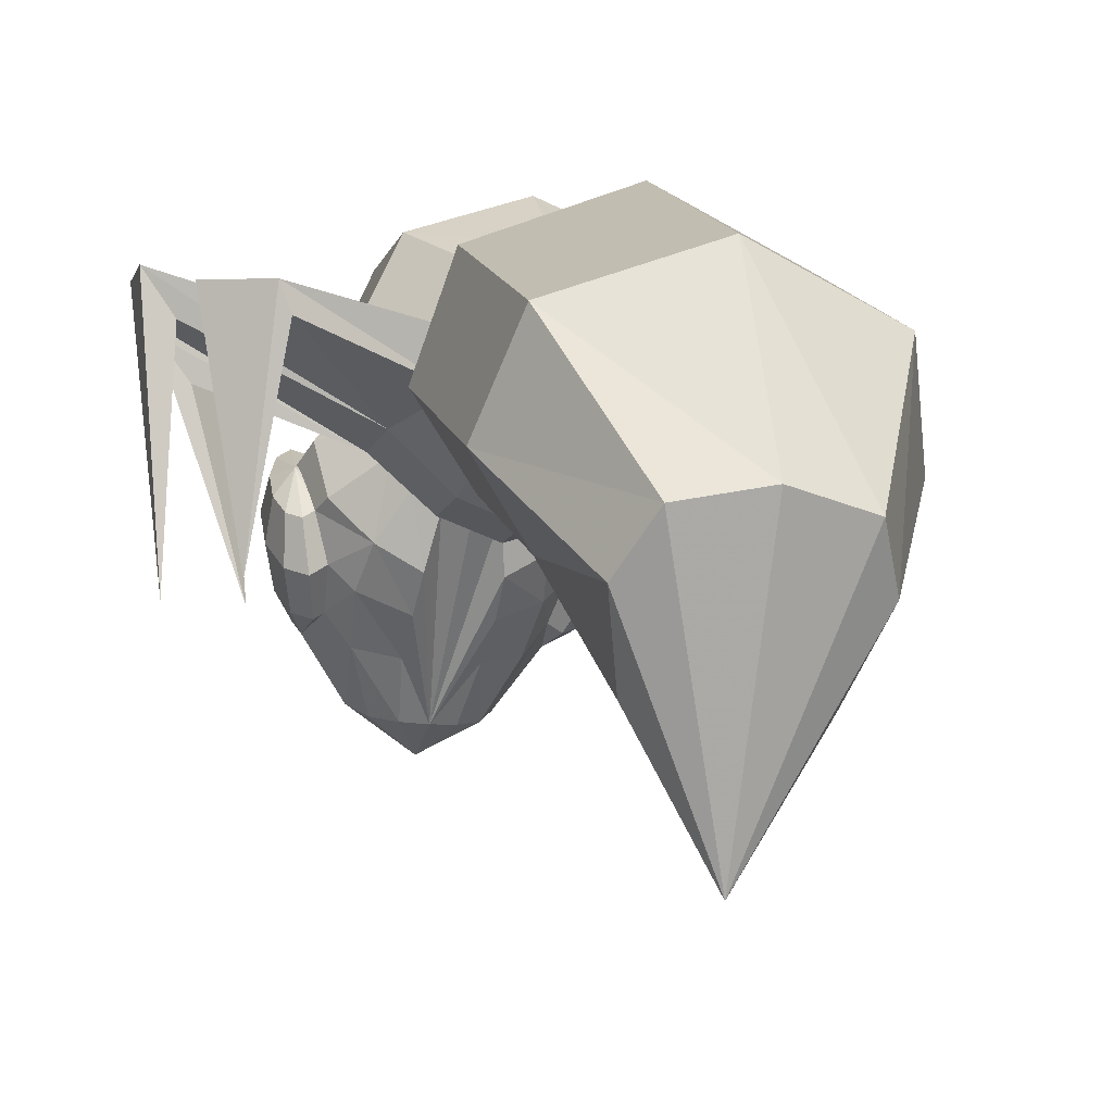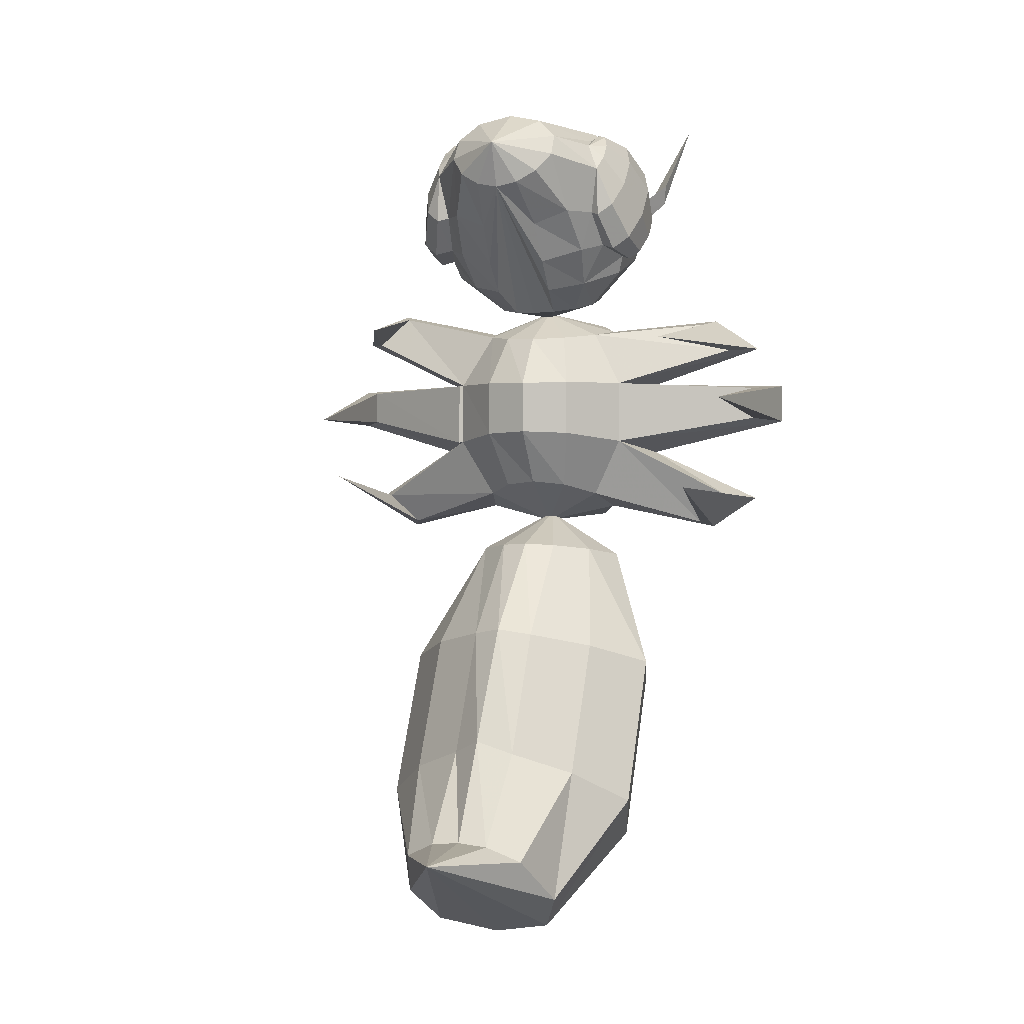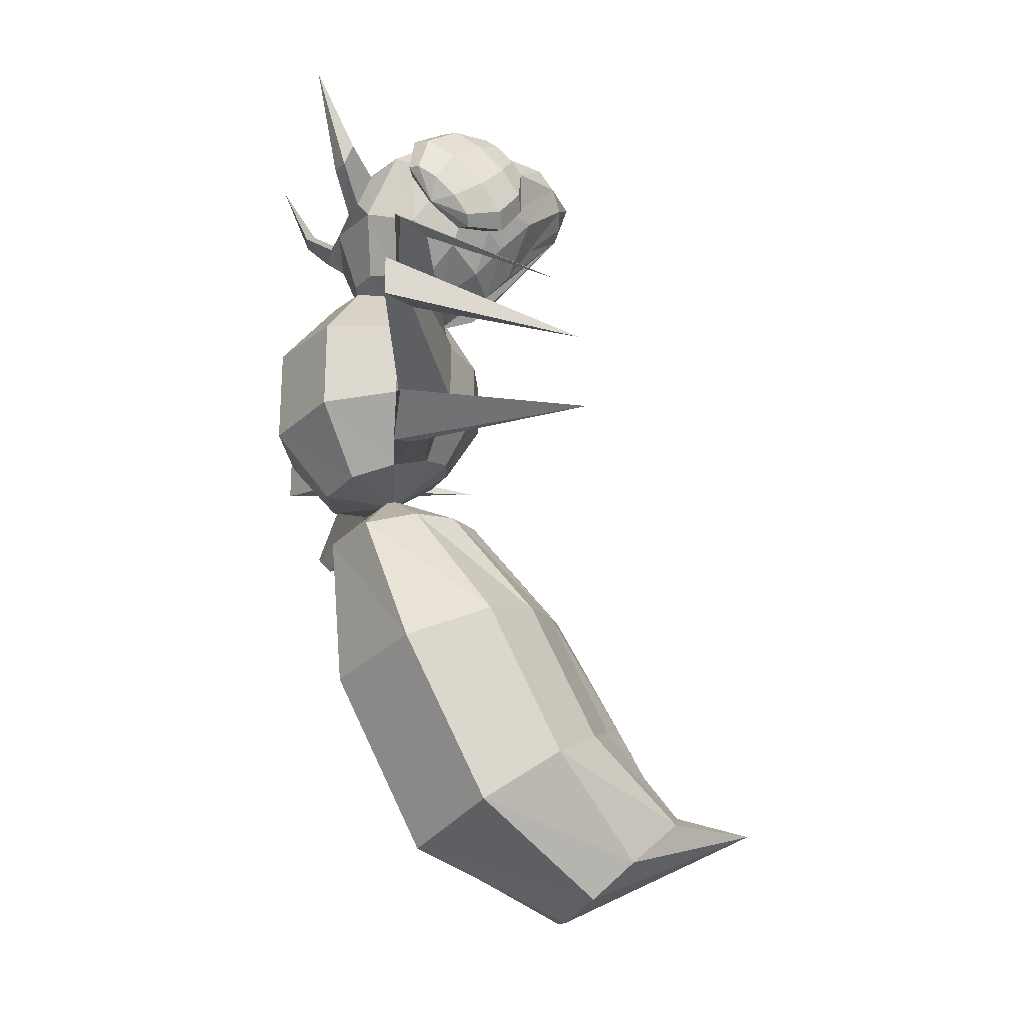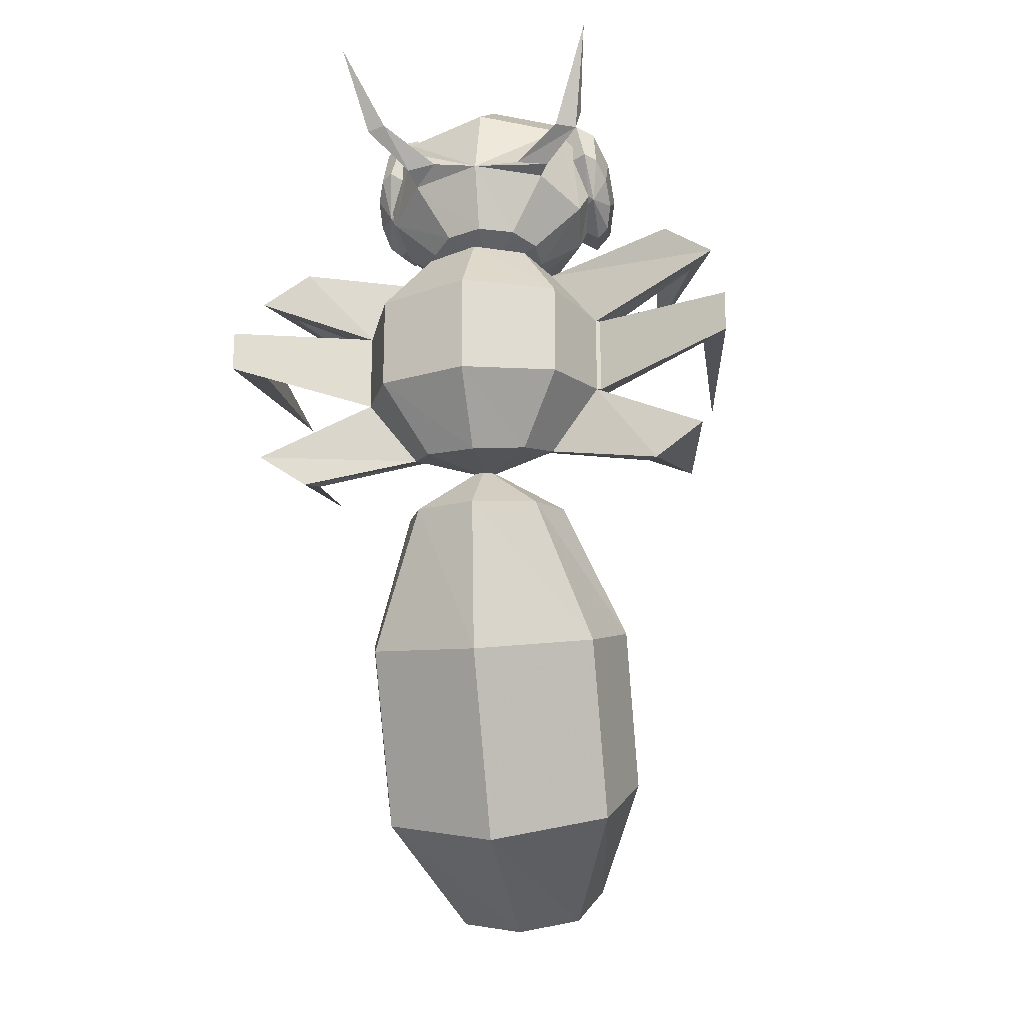
<metadata>
{"format":"obj","ext":"obj","renderer":"f3d","projection":"perspective","resolution":1024,"background":"white","views":[{"elev":-12.4,"azim":164.6,"up":"+Y"},{"elev":0.5,"azim":19.2,"up":"+Z"},{"elev":-23.3,"azim":-105.8,"up":"+Z"},{"elev":-20.4,"azim":-169.0,"up":"+Z"}]}
</metadata>
<code>
v 0.3002 0.4455 0.4983
v 0.3002 0.5101 0.4366
v 0.2363 0.4858 0.4403
v 0.2147 0.4341 0.4482
v 0.2346 0.3866 0.4555
v 0.2691 0.3546 0.4605
v 0.3002 0.3427 0.4623
v 0.3312 0.3546 0.4605
v 0.3657 0.3866 0.4556
v 0.3857 0.4341 0.4483
v 0.3642 0.4858 0.4404
v 0.3003 0.4968 0.278
v 0.1824 0.4498 0.2946
v 0.1585 0.3644 0.325
v 0.2084 0.3032 0.3468
v 0.267 0.2638 0.3608
v 0.3002 0.2464 0.367
v 0.3334 0.2638 0.3609
v 0.392 0.3031 0.3469
v 0.442 0.3643 0.3251
v 0.4182 0.4498 0.2947
v 0.3003 0.4059 0.09569
v 0.1824 0.3643 0.1231
v 0.1585 0.2886 0.1731
v 0.2085 0.2344 0.2089
v 0.267 0.1995 0.2319
v 0.3002 0.1766 0.2472
v 0.3334 0.1995 0.2319
v 0.392 0.2344 0.2089
v 0.442 0.2885 0.1732
v 0.4182 0.3642 0.1232
v 0.3003 0.241 0.025
v 0.2363 0.2293 0.03763
v 0.2147 0.1909 0.07485
v 0.2347 0.1349 0.1243
v 0.2692 0.1203 0.141
v 0.3002 0.1184 0.1442
v 0.3313 0.1203 0.141
v 0.3658 0.1348 0.1244
v 0.3858 0.1909 0.07491
v 0.3643 0.2293 0.03767
v 0.382 0.3306 0.9255
v 0.3952 0.318 0.8963
v 0.3999 0.3304 0.9105
v 0.3989 0.3466 0.9269
v 0.3928 0.3604 0.939
v 0.3838 0.3666 0.9423
v 0.3753 0.3628 0.9356
v 0.4116 0.3259 0.8557
v 0.4199 0.348 0.8813
v 0.4182 0.3771 0.9105
v 0.4072 0.4019 0.9323
v 0.391 0.4131 0.9383
v 0.3964 0.3191 0.8436
v 0.4072 0.3451 0.807
v 0.4242 0.3527 0.8206
v 0.4335 0.3775 0.8492
v 0.4316 0.4101 0.882
v 0.4193 0.438 0.9064
v 0.4011 0.4505 0.9131
v 0.4146 0.388 0.7994
v 0.4261 0.3931 0.8085
v 0.4323 0.4098 0.8278
v 0.4311 0.4317 0.8498
v 0.4228 0.4505 0.8662
v 0.4106 0.4589 0.8707
v 0.4158 0.4332 0.8255
v 0.3823 0.3877 0.9362
v 0.3806 0.4084 0.9299
v 0.3869 0.3256 0.8471
v 0.3885 0.4448 0.903
v 0.3918 0.3557 0.8127
v 0.3978 0.4509 0.8874
v 0.3984 0.4532 0.8635
v 0.4043 0.3951 0.8032
v 0.4136 0.4362 0.8308
v 0.4135 0.4361 0.8305
v 0.4126 0.4338 0.8279
v 0.4115 0.4296 0.8245
v 0.407 0.4089 0.8113
v 0.2144 0.3306 0.9254
v 0.2126 0.3666 0.9423
v 0.2035 0.3602 0.9392
v 0.1973 0.3463 0.9272
v 0.1964 0.3301 0.9109
v 0.2008 0.3178 0.8965
v 0.2045 0.4129 0.9384
v 0.1884 0.4015 0.9328
v 0.1773 0.3765 0.9113
v 0.1754 0.3474 0.8821
v 0.1835 0.3254 0.8563
v 0.1985 0.3188 0.8439
v 0.1933 0.4501 0.9135
v 0.1751 0.4374 0.9072
v 0.1627 0.4093 0.8831
v 0.1606 0.3767 0.8503
v 0.1697 0.352 0.8215
v 0.1865 0.3446 0.8075
v 0.1827 0.4584 0.8713
v 0.1706 0.4498 0.8671
v 0.1623 0.4309 0.8509
v 0.1608 0.409 0.8288
v 0.167 0.3924 0.8095
v 0.1782 0.3875 0.8001
v 0.1904 0.396 0.8043
v 0.177 0.4326 0.8263
v 0.2208 0.363 0.9355
v 0.2095 0.3266 0.8477
v 0.2137 0.3875 0.9361
v 0.2151 0.4083 0.9296
v 0.203 0.3563 0.8133
v 0.2068 0.4442 0.9023
v 0.1972 0.4514 0.8692
v 0.1976 0.4499 0.8868
v 0.1847 0.4263 0.8242
v 0.1827 0.4337 0.8303
v 0.2981 0.2302 0.9181
v 0.2981 0.2965 0.9587
v 0.2615 0.2918 0.9503
v 0.2399 0.2823 0.9311
v 0.2389 0.2663 0.9072
v 0.2534 0.2534 0.8872
v 0.275 0.2481 0.8746
v 0.2981 0.2465 0.87
v 0.3212 0.2481 0.8745
v 0.3428 0.2535 0.8872
v 0.3573 0.2663 0.9072
v 0.3563 0.2802 0.9296
v 0.3347 0.2918 0.9502
v 0.2981 0.4133 0.9653
v 0.2264 0.3999 0.9494
v 0.2303 0.2991 0.8468
v 0.2668 0.2898 0.8319
v 0.3293 0.2898 0.8319
v 0.3658 0.2991 0.8468
v 0.3697 0.3999 0.9494
v 0.2981 0.4902 0.9155
v 0.212 0.4679 0.8993
v 0.2241 0.3345 0.8053
v 0.2657 0.3152 0.7914
v 0.3304 0.3152 0.7914
v 0.3721 0.3345 0.8053
v 0.3841 0.4679 0.8996
v 0.2264 0.4969 0.8268
v 0.1907 0.45 0.8059
v 0.2304 0.3644 0.7692
v 0.2668 0.3421 0.7604
v 0.3293 0.3421 0.7604
v 0.3658 0.3644 0.7692
v 0.3983 0.401 0.7846
v 0.298 0.5171 0.8357
v 0.298 0.4945 0.7682
v 0.2614 0.4844 0.7655
v 0.2398 0.4592 0.7587
v 0.2388 0.4291 0.7506
v 0.1979 0.4009 0.7847
v 0.2533 0.4029 0.7435
v 0.2749 0.3859 0.7392
v 0.2981 0.38 0.7378
v 0.3211 0.3859 0.7392
v 0.3428 0.4029 0.7435
v 0.3573 0.4292 0.7506
v 0.3562 0.4592 0.7587
v 0.4055 0.4501 0.8062
v 0.3347 0.4845 0.7655
v 0.3697 0.4969 0.8268
v 0.298 0.4404 0.737
v 0.3755 0.5151 0.8392
v 0.3815 0.503 0.8694
v 0.3453 0.5173 0.8429
v 0.2101 0.4973 0.8671
v 0.217 0.5111 0.8325
v 0.2507 0.5146 0.8368
v 0.4224 0.5262 0.9035
v 0.4185 0.5342 0.8832
v 0.3989 0.5397 0.8857
v 0.1761 0.5268 0.8842
v 0.2018 0.5415 0.864
v 0.1804 0.5355 0.8612
v 0.1643 0.5725 0.9675
v 0.4431 0.5631 0.975
v 0.2217 0.4596 0.7191
v 0.2321 0.4193 0.7129
v 0.3635 0.4192 0.7128
v 0.3744 0.4596 0.7191
v 0.171 0.4696 0.6538
v 0.1988 0.4048 0.6535
v 0.3971 0.4047 0.6534
v 0.4251 0.4695 0.6538
v 0.171 0.4696 0.5722
v 0.1982 0.4048 0.5846
v 0.3972 0.4046 0.5845
v 0.4251 0.4695 0.5722
v 0.2217 0.4596 0.5069
v 0.2323 0.4193 0.522
v 0.3636 0.4192 0.5219
v 0.3744 0.4596 0.5069
v 0.5462 0.4818 0.5163
v 0.5187 0.4452 0.5196
v 0.485 0.4535 0.4876
v 0.4956 0.4766 0.482
v 0.5708 0.518 0.6523
v 0.5433 0.4814 0.649
v 0.5433 0.4814 0.6128
v 0.5708 0.518 0.6095
v 0.4956 0.4887 0.7309
v 0.485 0.4656 0.7253
v 0.5187 0.4573 0.6933
v 0.5462 0.4939 0.6966
v 0.08294 0.4535 0.5195
v 0.05543 0.4901 0.5162
v 0.106 0.4849 0.482
v 0.1164 0.4618 0.4875
v 0.1948 0.4025 0.6529
v 0.1667 0.4679 0.6538
v 0.1667 0.4679 0.5722
v 0.1938 0.4025 0.584
v 0.025 0.5161 0.6526
v 0.025 0.516 0.6098
v 0.05269 0.4794 0.6131
v 0.05268 0.4794 0.6493
v 0.1003 0.4706 0.7418
v 0.08941 0.4937 0.7474
v 0.03883 0.4989 0.7131
v 0.06651 0.4623 0.7098
v 0.1234 0.3036 0.7156
v 0.4744 0.2963 0.6991
v 0.06223 0.2923 0.6095
v 0.5474 0.283 0.6292
v 0.08992 0.276 0.5418
v 0.5074 0.2792 0.5284
v 0.3002 0.025 0.1345
v 0.298 0.4414 0.7419
v 0.2981 0.5189 0.7334
v 0.2452 0.5012 0.7291
v 0.2619 0.39 0.7081
v 0.2972 0.3792 0.7063
v 0.3328 0.3899 0.7081
v 0.3509 0.5012 0.7291
v 0.2981 0.5775 0.6635
v 0.2044 0.5434 0.6604
v 0.2485 0.3608 0.6534
v 0.2965 0.3434 0.6521
v 0.3452 0.3608 0.6535
v 0.3917 0.5434 0.6605
v 0.2981 0.5774 0.5624
v 0.2044 0.5434 0.5655
v 0.2486 0.3608 0.5931
v 0.2967 0.3434 0.595
v 0.3453 0.3608 0.5932
v 0.3918 0.5434 0.5655
v 0.2981 0.5189 0.4926
v 0.2453 0.5012 0.4969
v 0.2622 0.3899 0.5324
v 0.2975 0.3792 0.5361
v 0.3331 0.3899 0.5324
v 0.3509 0.5012 0.4969
v 0.2981 0.4413 0.4892
f 1 2 3
f 1 3 4
f 1 4 5
f 1 5 6
f 1 6 7
f 1 7 8
f 1 8 9
f 1 9 10
f 1 10 11
f 1 11 2
f 2 12 13
f 2 13 3
f 3 13 14
f 3 14 4
f 4 14 15
f 4 15 5
f 5 15 16
f 5 16 6
f 6 16 17
f 6 17 7
f 7 17 18
f 7 18 8
f 8 18 19
f 8 19 9
f 9 19 20
f 9 20 10
f 10 20 21
f 10 21 11
f 11 21 12
f 11 12 2
f 12 22 23
f 12 23 13
f 13 23 24
f 13 24 14
f 14 24 25
f 14 25 15
f 15 25 26
f 15 26 16
f 16 26 27
f 16 27 17
f 17 27 28
f 17 28 18
f 18 28 29
f 18 29 19
f 19 29 30
f 19 30 20
f 20 30 31
f 20 31 21
f 21 31 22
f 21 22 12
f 22 32 33
f 22 33 23
f 23 33 34
f 23 34 24
f 24 34 35
f 24 35 25
f 25 35 36
f 25 36 26
f 26 36 37
f 26 37 27
f 27 37 38
f 27 38 28
f 28 38 39
f 28 39 29
f 29 39 40
f 29 40 30
f 30 40 41
f 30 41 31
f 31 41 32
f 31 32 22
f 42 43 44
f 42 44 45
f 42 45 46
f 42 46 47
f 42 47 48
f 43 49 50
f 43 50 44
f 44 50 51
f 44 51 45
f 45 51 52
f 45 52 46
f 46 52 53
f 46 53 47
f 54 55 56
f 54 56 49
f 49 56 57
f 49 57 50
f 50 57 58
f 50 58 51
f 51 58 59
f 51 59 52
f 52 59 60
f 52 60 53
f 55 61 62
f 55 62 56
f 56 62 63
f 56 63 57
f 57 63 64
f 57 64 58
f 58 64 65
f 58 65 59
f 59 65 66
f 59 66 60
f 67 62 61
f 67 63 62
f 67 64 63
f 67 65 64
f 67 66 65
f 47 53 68
f 47 68 48
f 53 69 68
f 71 53 60
f 71 69 53
f 61 75 67
f 67 77 76
f 67 78 77
f 67 79 78
f 67 80 79
f 75 80 67
f 72 55 54
f 70 72 54
f 61 55 72
f 61 72 75
f 49 43 54
f 54 43 70
f 60 66 71
f 66 73 71
f 66 74 73
f 67 76 74
f 74 66 67
f 81 82 83
f 81 83 84
f 81 84 85
f 81 85 86
f 82 87 88
f 82 88 83
f 83 88 89
f 83 89 84
f 84 89 90
f 84 90 85
f 85 90 91
f 85 91 86
f 87 93 94
f 87 94 88
f 88 94 95
f 88 95 89
f 89 95 96
f 89 96 90
f 90 96 97
f 90 97 91
f 91 97 98
f 91 98 92
f 93 99 100
f 93 100 94
f 94 100 101
f 94 101 95
f 95 101 102
f 95 102 96
f 96 102 103
f 96 103 97
f 97 103 104
f 97 104 98
f 106 100 99
f 106 101 100
f 106 102 101
f 106 103 102
f 106 104 103
f 106 105 104
f 82 107 87
f 109 87 107
f 87 110 93
f 93 112 99
f 112 93 110
f 113 99 114
f 99 112 114
f 106 116 115
f 81 107 82
f 109 110 87
f 92 98 111
f 92 111 108
f 111 98 104
f 115 105 106
f 111 104 105
f 108 86 92
f 92 86 91
f 116 99 113
f 106 99 116
f 117 118 119
f 117 119 120
f 117 120 121
f 117 121 122
f 117 122 123
f 117 123 124
f 117 124 125
f 117 125 126
f 117 126 127
f 117 127 128
f 117 128 129
f 117 129 118
f 118 130 131
f 118 131 119
f 121 132 122
f 122 132 133
f 122 133 123
f 125 134 135
f 125 135 126
f 129 136 130
f 129 130 118
f 130 137 138
f 130 138 131
f 132 139 140
f 132 140 133
f 134 141 142
f 134 142 135
f 136 143 137
f 136 137 130
f 138 144 145
f 139 146 147
f 139 147 140
f 141 148 149
f 141 149 142
f 143 151 137
f 151 152 153
f 151 153 144
f 144 153 154
f 144 154 145
f 145 154 155
f 145 155 156
f 156 155 157
f 156 157 146
f 146 157 158
f 146 158 147
f 148 160 161
f 148 161 149
f 149 161 162
f 149 162 150
f 150 162 163
f 150 163 164
f 164 163 165
f 164 165 166
f 166 165 152
f 166 152 151
f 167 153 152
f 167 154 153
f 167 155 154
f 167 157 155
f 167 158 157
f 167 159 158
f 167 160 159
f 167 161 160
f 167 162 161
f 167 163 162
f 167 165 163
f 167 152 165
f 137 151 138
f 166 151 170
f 170 168 166
f 151 143 169
f 169 170 151
f 151 144 172
f 172 173 151
f 138 151 173
f 173 171 138
f 131 138 110
f 110 138 112
f 138 114 112
f 114 138 113
f 145 156 115
f 145 115 116
f 136 68 69
f 143 136 69
f 71 143 69
f 150 164 75
f 164 76 77
f 164 77 78
f 164 78 79
f 164 79 80
f 75 164 80
f 134 125 124
f 124 123 133
f 141 134 124
f 140 124 133
f 148 141 124
f 160 148 124
f 147 124 140
f 158 124 147
f 160 124 159
f 159 124 158
f 48 68 136
f 107 131 109
f 129 48 136
f 119 131 107
f 128 48 129
f 119 107 120
f 120 107 81
f 128 42 48
f 120 81 86
f 128 43 42
f 127 43 128
f 131 110 109
f 139 111 146
f 108 111 139
f 142 72 70
f 149 72 142
f 135 127 126
f 121 120 86
f 70 135 142
f 75 72 149
f 150 75 149
f 156 105 115
f 146 111 105
f 146 105 156
f 139 132 108
f 132 121 108
f 121 86 108
f 70 127 135
f 70 43 127
f 71 73 143
f 113 145 116
f 73 74 143
f 143 164 166
f 76 164 74
f 143 74 164
f 138 145 113
f 138 171 144
f 171 172 144
f 168 169 143
f 166 168 143
f 169 168 175
f 175 174 169
f 168 170 176
f 176 175 168
f 170 169 174
f 174 176 170
f 171 173 178
f 178 177 171
f 173 172 179
f 179 178 173
f 172 171 177
f 177 179 172
f 177 178 180
f 176 174 181
f 177 180 179
f 179 180 178
f 176 181 175
f 175 181 174
f 193 192 199
f 199 198 193
f 192 196 200
f 200 199 192
f 196 197 201
f 201 200 196
f 197 193 198
f 198 201 197
f 189 188 203
f 203 202 189
f 188 192 204
f 204 203 188
f 192 193 205
f 205 204 192
f 193 189 202
f 202 205 193
f 185 184 207
f 207 206 185
f 184 188 208
f 208 207 184
f 188 189 209
f 209 208 188
f 189 185 206
f 206 209 189
f 191 190 211
f 211 210 191
f 190 194 212
f 212 211 190
f 194 195 213
f 213 212 194
f 195 191 210
f 210 213 195
f 215 216 219
f 219 218 215
f 216 217 220
f 220 219 216
f 217 214 221
f 221 220 217
f 214 215 218
f 218 221 214
f 183 182 223
f 223 222 183
f 182 186 224
f 224 223 182
f 186 187 225
f 225 224 186
f 187 183 222
f 222 225 187
f 223 224 226
f 222 223 226
f 209 206 227
f 206 207 227
f 218 219 228
f 221 218 228
f 205 202 229
f 202 203 229
f 211 212 230
f 210 211 230
f 201 198 231
f 198 199 231
f 222 226 225
f 226 224 225
f 221 228 220
f 220 228 219
f 210 230 213
f 213 230 212
f 209 227 208
f 208 227 207
f 204 229 203
f 205 229 204
f 201 231 200
f 200 231 199
f 232 33 32
f 232 34 33
f 232 35 34
f 232 36 35
f 232 37 36
f 232 38 37
f 232 39 38
f 232 40 39
f 232 41 40
f 232 32 41
f 233 234 235
f 233 235 182
f 233 182 183
f 233 183 236
f 233 236 237
f 233 237 238
f 233 238 184
f 233 184 185
f 233 185 239
f 233 239 234
f 234 240 241
f 234 241 235
f 235 241 186
f 235 186 182
f 183 187 242
f 183 242 236
f 236 242 243
f 236 243 237
f 237 243 244
f 237 244 238
f 238 244 188
f 238 188 184
f 185 189 245
f 185 245 239
f 239 245 240
f 239 240 234
f 240 246 247
f 240 247 241
f 241 247 190
f 241 190 186
f 187 191 248
f 187 248 242
f 242 248 249
f 242 249 243
f 243 249 250
f 243 250 244
f 244 250 192
f 244 192 188
f 189 193 251
f 189 251 245
f 245 251 246
f 245 246 240
f 246 252 253
f 246 253 247
f 247 253 194
f 247 194 190
f 191 195 254
f 191 254 248
f 248 254 255
f 248 255 249
f 249 255 256
f 249 256 250
f 250 256 196
f 250 196 192
f 193 197 257
f 193 257 251
f 251 257 252
f 251 252 246
f 258 253 252
f 258 194 253
f 258 195 194
f 258 254 195
f 258 255 254
f 258 256 255
f 258 196 256
f 258 197 196
f 258 257 197
f 258 252 257
f 187 186 215
f 215 214 187
f 186 190 216
f 216 215 186
f 190 191 217
f 217 216 190
f 191 187 214
f 214 217 191

</code>
